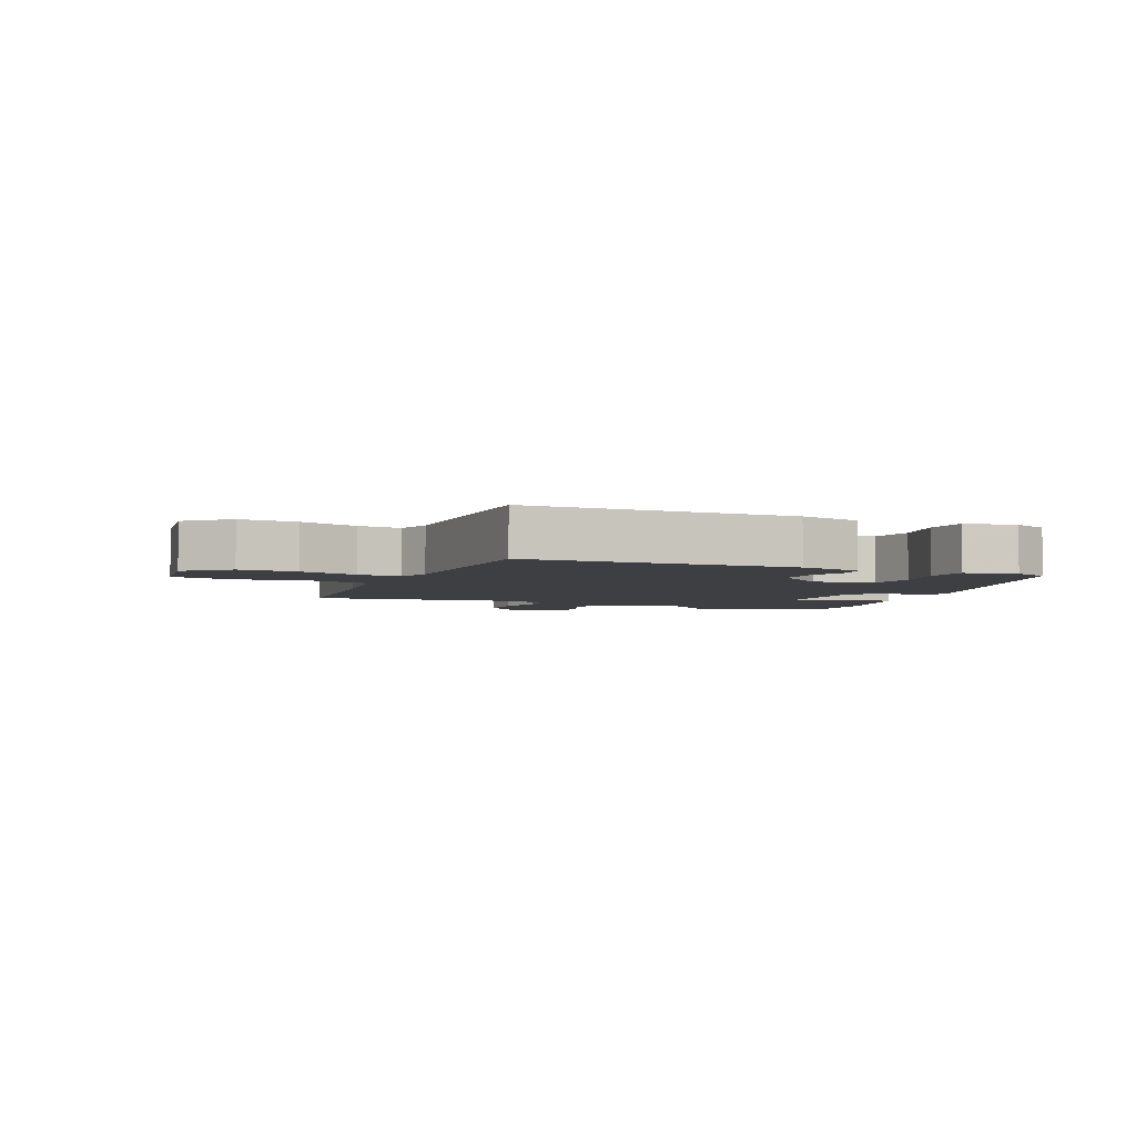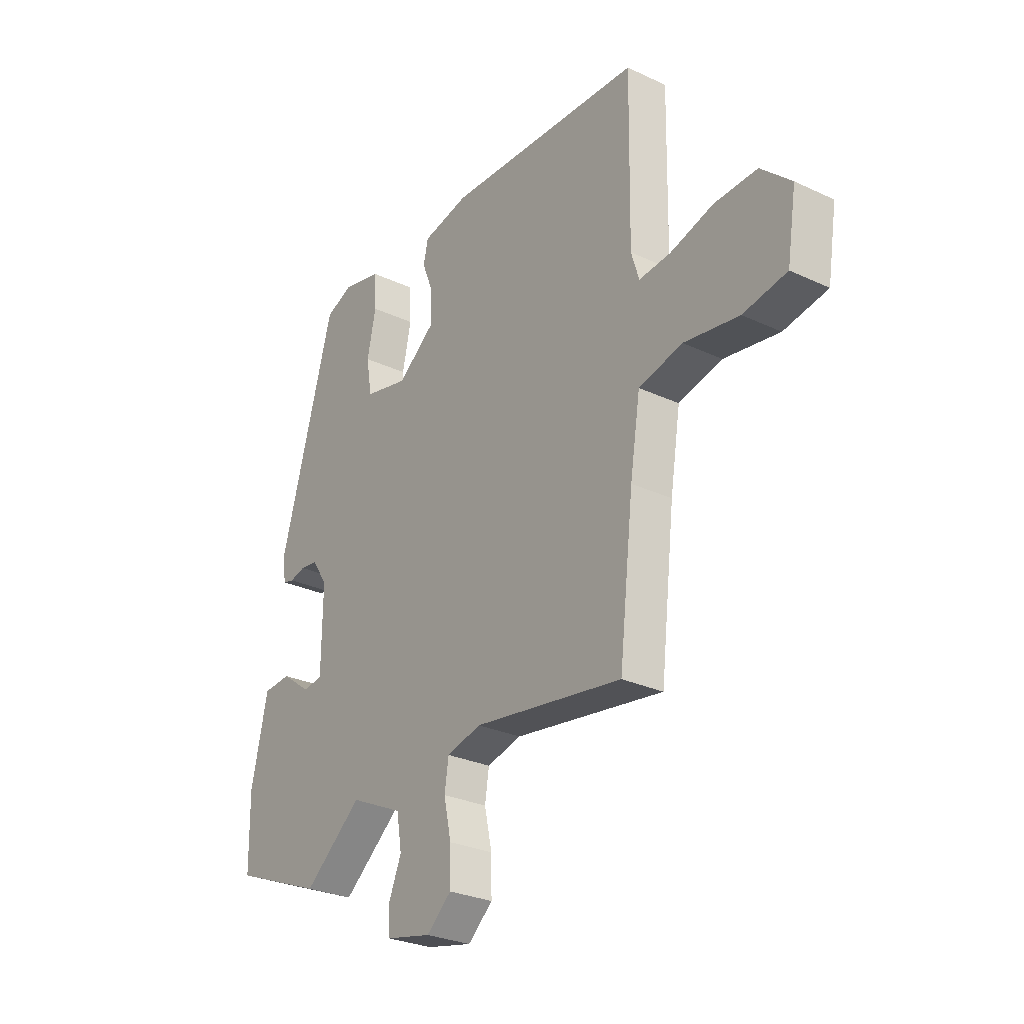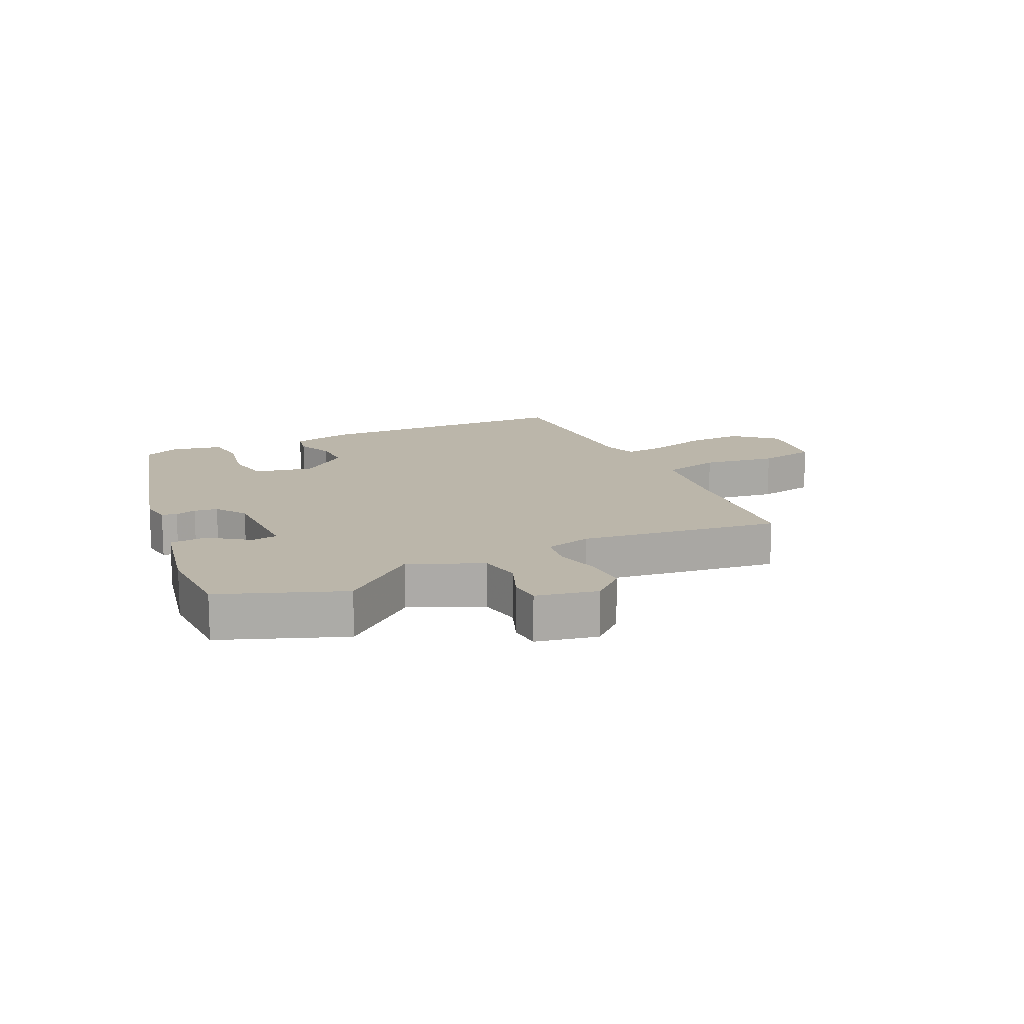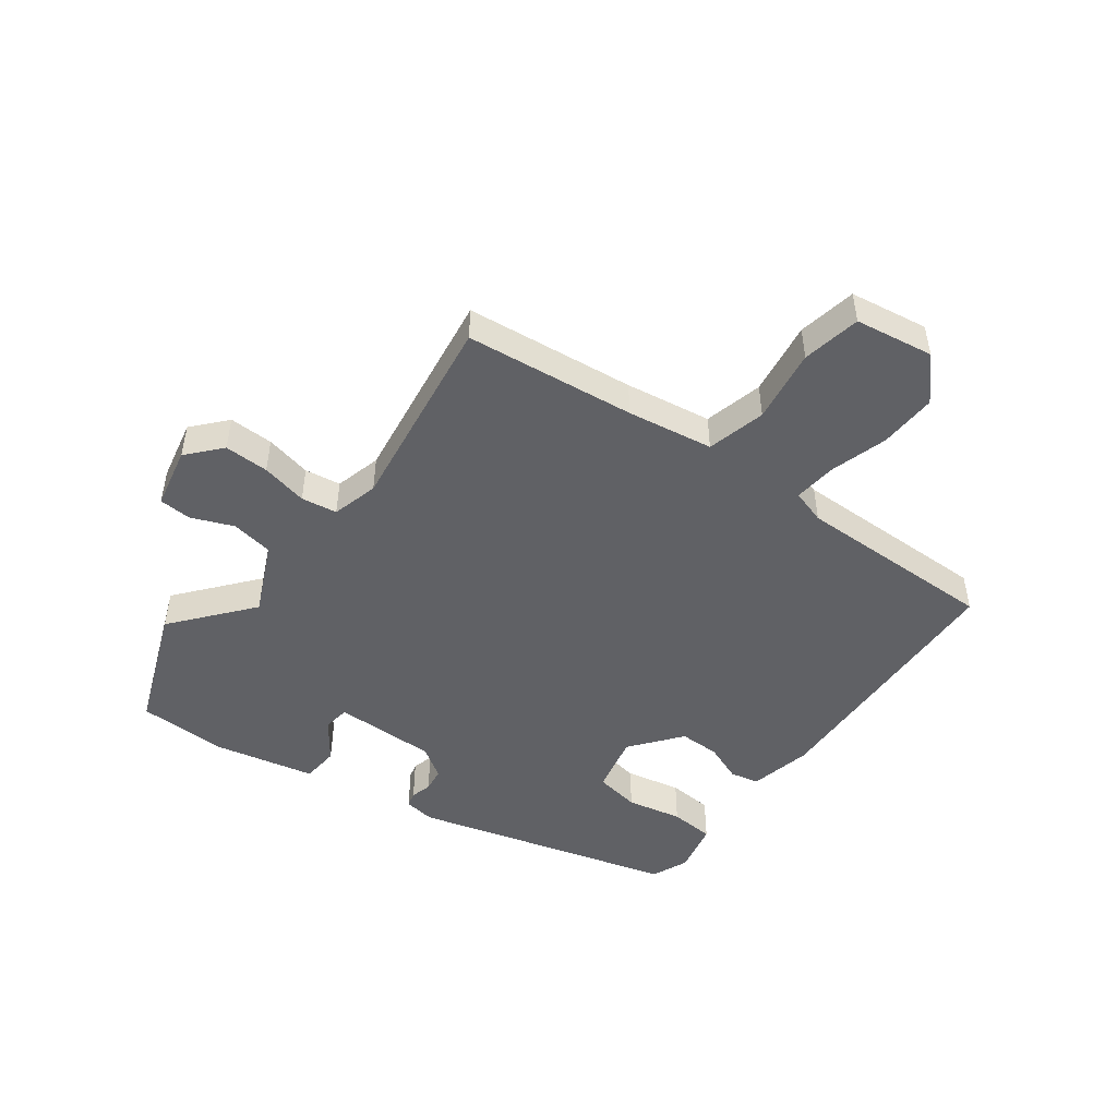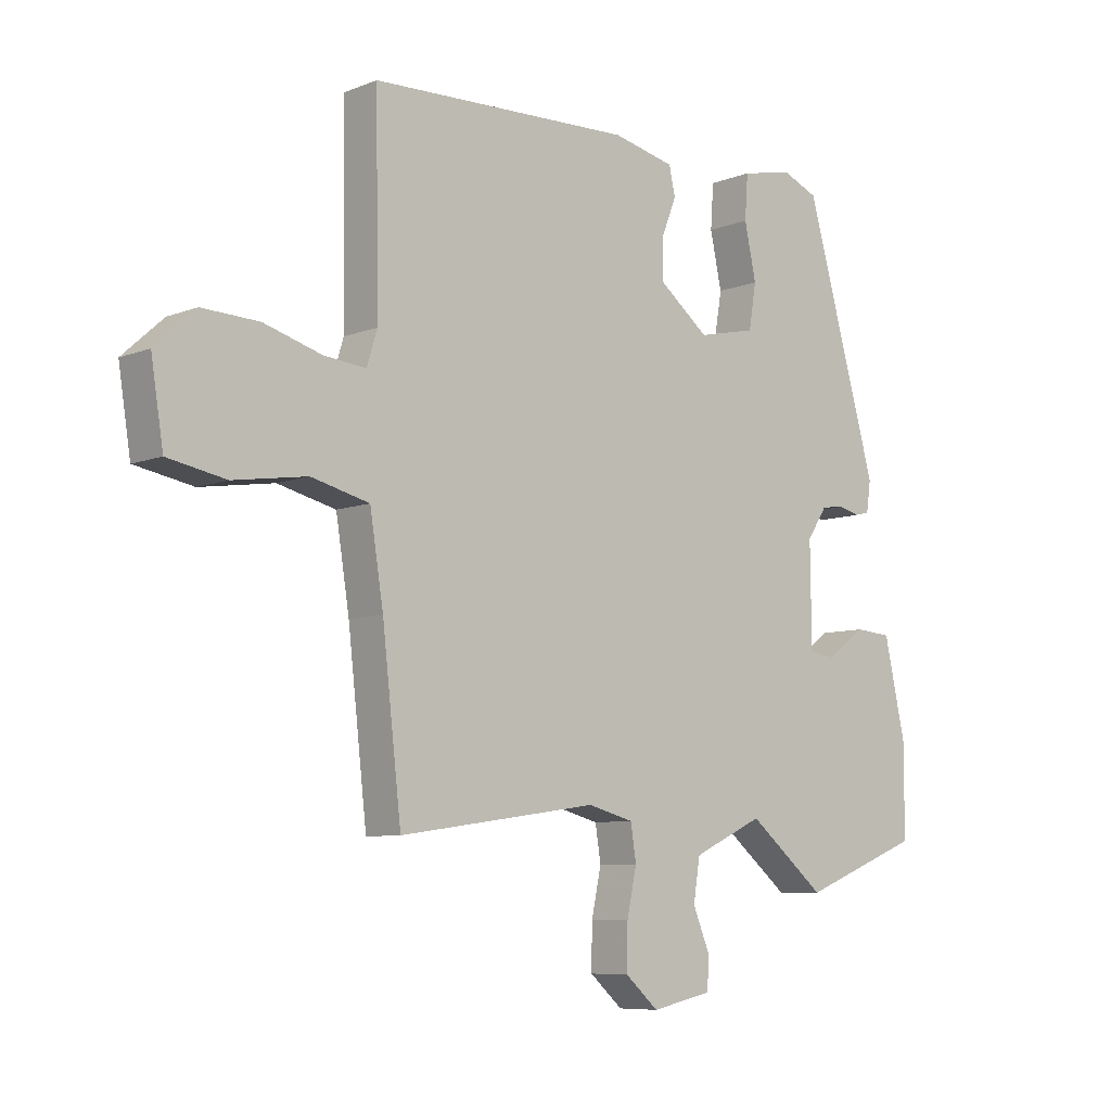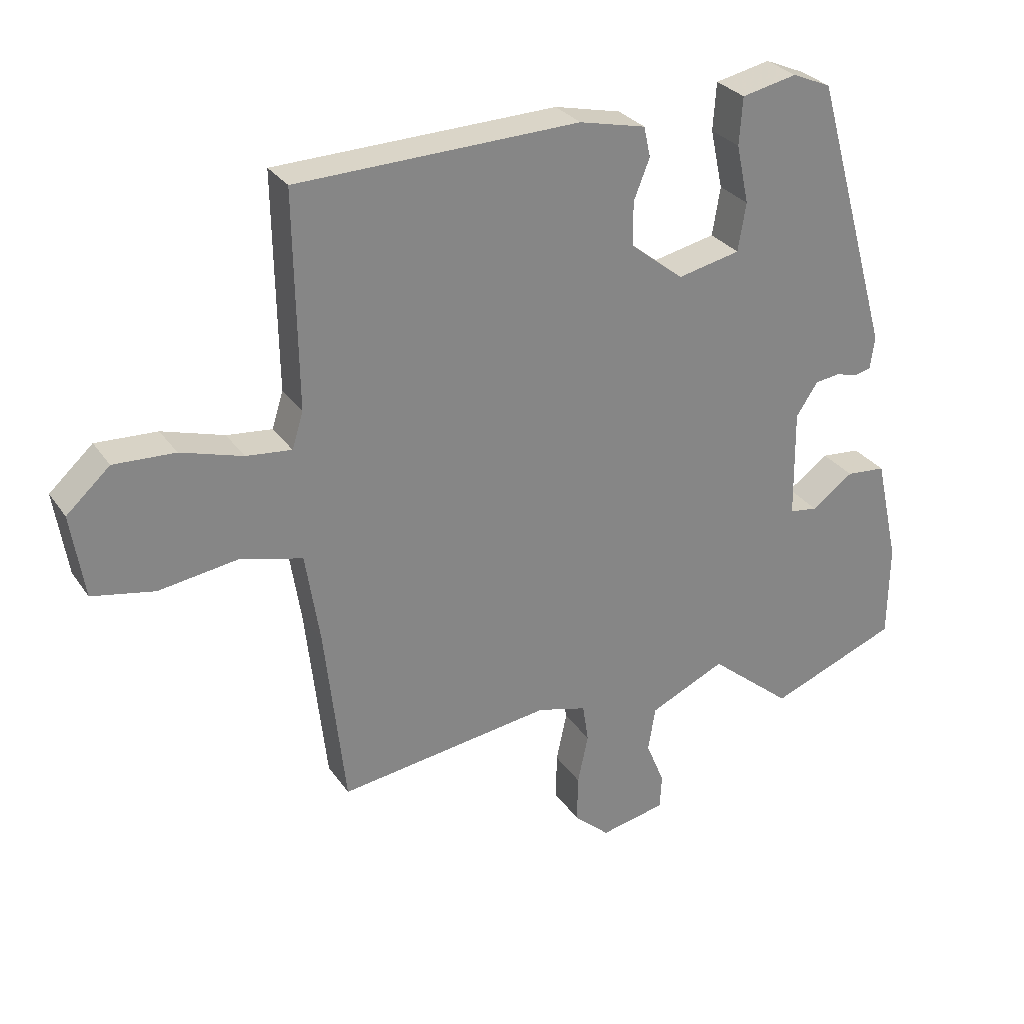
<metadata>
{"format":"obj","ext":"obj","renderer":"f3d","projection":"perspective","resolution":1024,"background":"white","views":[{"elev":-4.0,"azim":-23.9,"up":"+Y"},{"elev":-27.9,"azim":-125.6,"up":"+Z"},{"elev":14.1,"azim":154.1,"up":"+Y"},{"elev":-48.6,"azim":-126.7,"up":"+Y"},{"elev":-7.6,"azim":-42.2,"up":"+Z"},{"elev":28.8,"azim":-27.6,"up":"+Z"}]}
</metadata>
<code>
v 0.335 0.07 0.467
v 0.453 0.07 0.048
v 0.446 0.07 -0.002
v 0.422 0.07 -0.008
v 0.388 0.07 0.001
v 0.35 0.07 -0.004
v 0.317 0.07 -0.054
v 0.319 0.07 -0.22
v 0.362 0.07 -0.226
v 0.425 0.07 -0.18
v 0.485 0.07 -0.185
v 0.521 0.07 -0.347
v 0.519 0.07 -0.492
v 0.323 0.07 -0.569
v 0.197 0.07 -0.465
v 0.082 0.07 -0.518
v 0.071 0.07 -0.586
v 0.099 0.07 -0.654
v 0.096 0.07 -0.706
v -0.003 0.07 -0.727
v -0.057 0.07 -0.679
v -0.056 0.07 -0.607
v -0.04 0.07 -0.532
v -0.049 0.07 -0.474
v -0.124 0.07 -0.454
v -0.448 0.07 -0.5
v -0.479 0.07 -0.225
v -0.501 0.07 -0.086
v -0.596 0.07 -0.062
v -0.716 0.07 -0.08
v -0.811 0.07 -0.062
v -0.831 0.07 0.065
v -0.765 0.07 0.125
v -0.672 0.07 0.121
v -0.578 0.07 0.093
v -0.509 0.07 0.086
v -0.492 0.07 0.141
v -0.497 0.07 0.465
v -0.069 0.07 0.479
v 0.032 0.07 0.456
v 0.042 0.07 0.41
v 0.018 0.07 0.349
v 0.018 0.07 0.283
v 0.099 0.07 0.219
v 0.194 0.07 0.24
v 0.206 0.07 0.313
v 0.187 0.07 0.402
v 0.192 0.07 0.474
v 0.276 0.07 0.492
v 0.335 0 0.467
v 0.453 0 0.048
v 0.446 0 -0.002
v 0.422 0 -0.008
v 0.388 0 0.001
v 0.35 0 -0.004
v 0.317 0 -0.054
v 0.319 0 -0.22
v 0.362 0 -0.226
v 0.425 0 -0.18
v 0.485 0 -0.185
v 0.521 0 -0.347
v 0.519 0 -0.492
v 0.323 0 -0.569
v 0.197 0 -0.465
v 0.082 0 -0.518
v 0.071 0 -0.586
v 0.099 0 -0.654
v 0.096 0 -0.706
v -0.003 0 -0.727
v -0.057 0 -0.679
v -0.056 0 -0.607
v -0.04 0 -0.532
v -0.049 0 -0.474
v -0.124 0 -0.454
v -0.448 0 -0.5
v -0.479 0 -0.225
v -0.501 0 -0.086
v -0.596 0 -0.062
v -0.716 0 -0.08
v -0.811 0 -0.062
v -0.831 0 0.065
v -0.765 0 0.125
v -0.672 0 0.121
v -0.578 0 0.093
v -0.509 0 0.086
v -0.492 0 0.141
v -0.497 0 0.465
v -0.069 0 0.479
v 0.032 0 0.456
v 0.042 0 0.41
v 0.018 0 0.349
v 0.018 0 0.283
v 0.099 0 0.219
v 0.194 0 0.24
v 0.206 0 0.313
v 0.187 0 0.402
v 0.192 0 0.474
v 0.276 0 0.492
f 46 47 48 49
f 45 46 49 1
f 39 40 41 42
f 37 38 39 42
f 36 37 42 43
f 32 33 34 35
f 32 35 36
f 29 30 31 32
f 28 29 32 36
f 27 28 36 43
f 25 26 27 43
f 20 21 22 23
f 20 23 24
f 17 18 19 20
f 16 17 20 24
f 15 16 24
f 12 13 14 15
f 9 10 11 12
f 8 9 12 15
f 7 8 15 24
f 2 3 4 5
f 45 1 2 5
f 44 45 5 6
f 24 25 43 44
f 6 7 24 44
f 98 97 96 95
f 50 98 95 94
f 91 90 89 88
f 91 88 87 86
f 92 91 86 85
f 84 83 82 81
f 85 84 81
f 81 80 79 78
f 85 81 78 77
f 92 85 77 76
f 92 76 75 74
f 72 71 70 69
f 73 72 69
f 69 68 67 66
f 73 69 66 65
f 73 65 64
f 64 63 62 61
f 61 60 59 58
f 64 61 58 57
f 73 64 57 56
f 54 53 52 51
f 54 51 50 94
f 55 54 94 93
f 93 92 74 73
f 93 73 56 55
f 1 50 51 2
f 2 51 52 3
f 3 52 53 4
f 4 53 54 5
f 5 54 55 6
f 6 55 56 7
f 7 56 57 8
f 8 57 58 9
f 9 58 59 10
f 10 59 60 11
f 11 60 61 12
f 12 61 62 13
f 13 62 63 14
f 14 63 64 15
f 15 64 65 16
f 16 65 66 17
f 17 66 67 18
f 18 67 68 19
f 19 68 69 20
f 20 69 70 21
f 21 70 71 22
f 22 71 72 23
f 23 72 73 24
f 24 73 74 25
f 25 74 75 26
f 26 75 76 27
f 27 76 77 28
f 28 77 78 29
f 29 78 79 30
f 30 79 80 31
f 31 80 81 32
f 32 81 82 33
f 33 82 83 34
f 34 83 84 35
f 35 84 85 36
f 36 85 86 37
f 37 86 87 38
f 38 87 88 39
f 39 88 89 40
f 40 89 90 41
f 41 90 91 42
f 42 91 92 43
f 43 92 93 44
f 44 93 94 45
f 45 94 95 46
f 46 95 96 47
f 47 96 97 48
f 48 97 98 49
f 49 98 50 1

</code>
